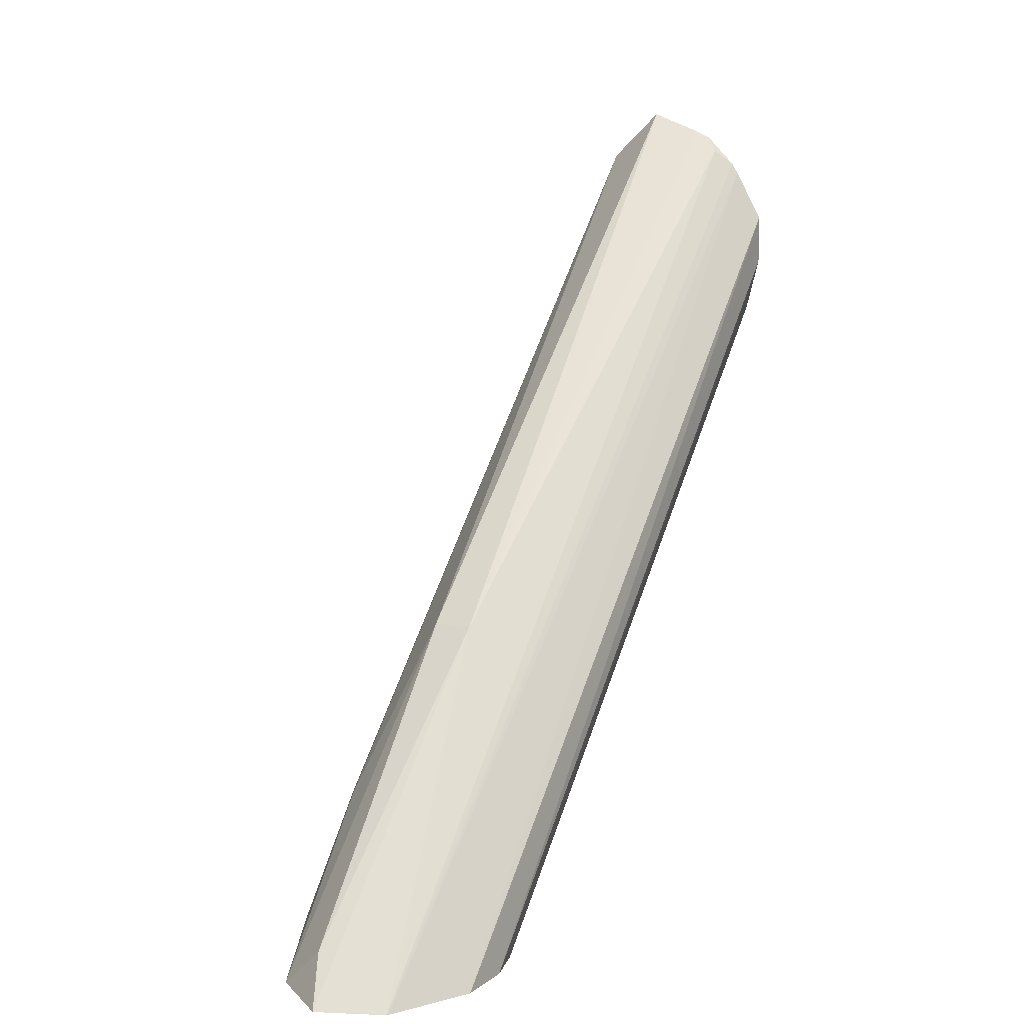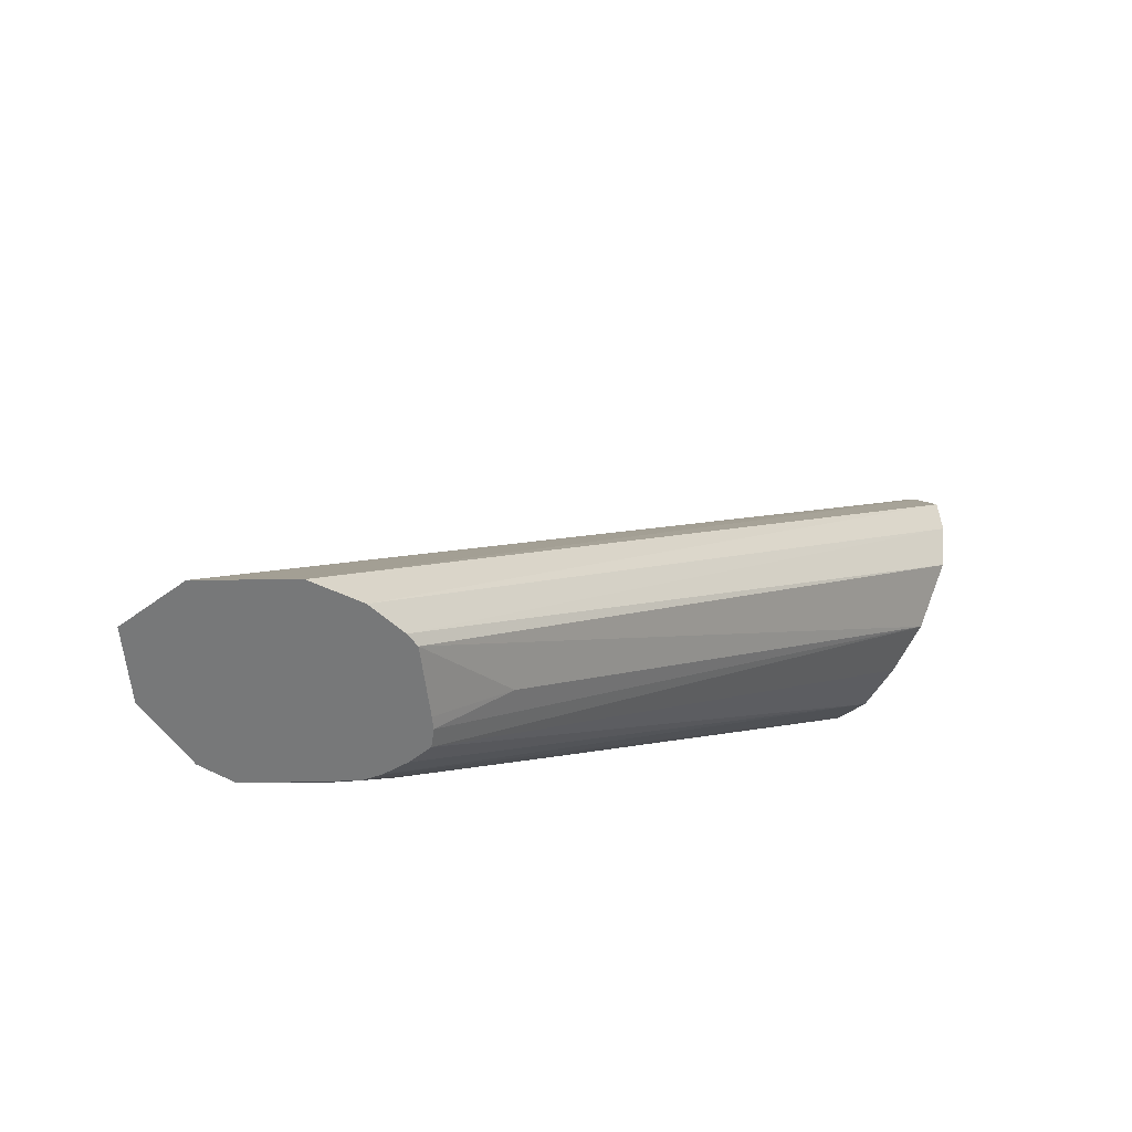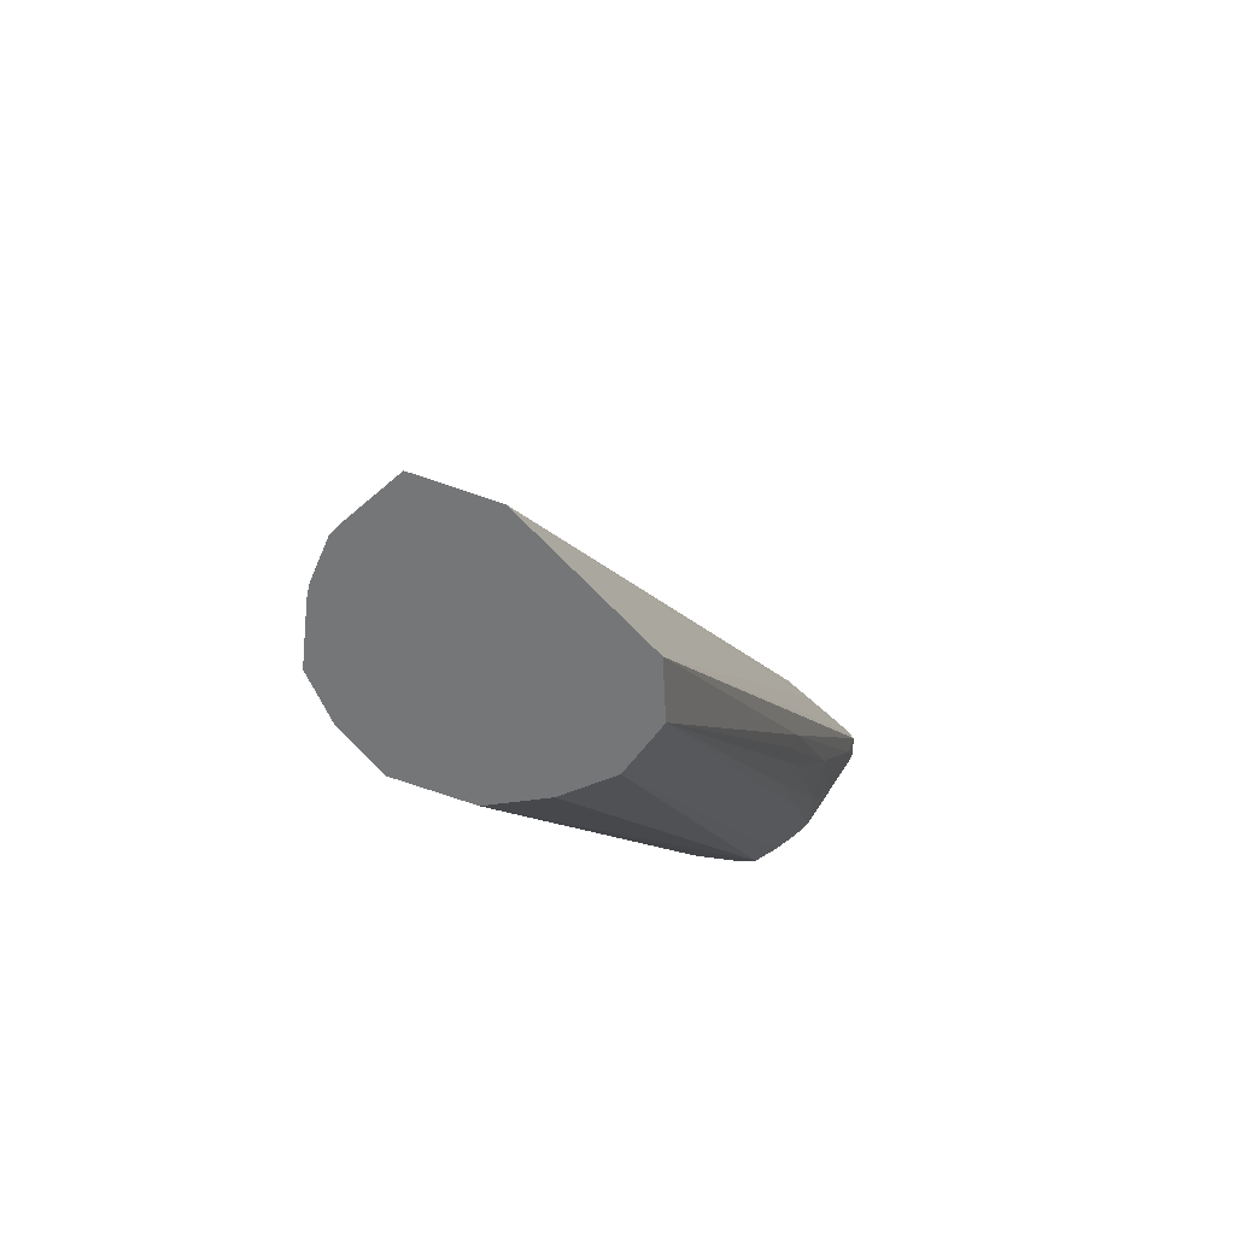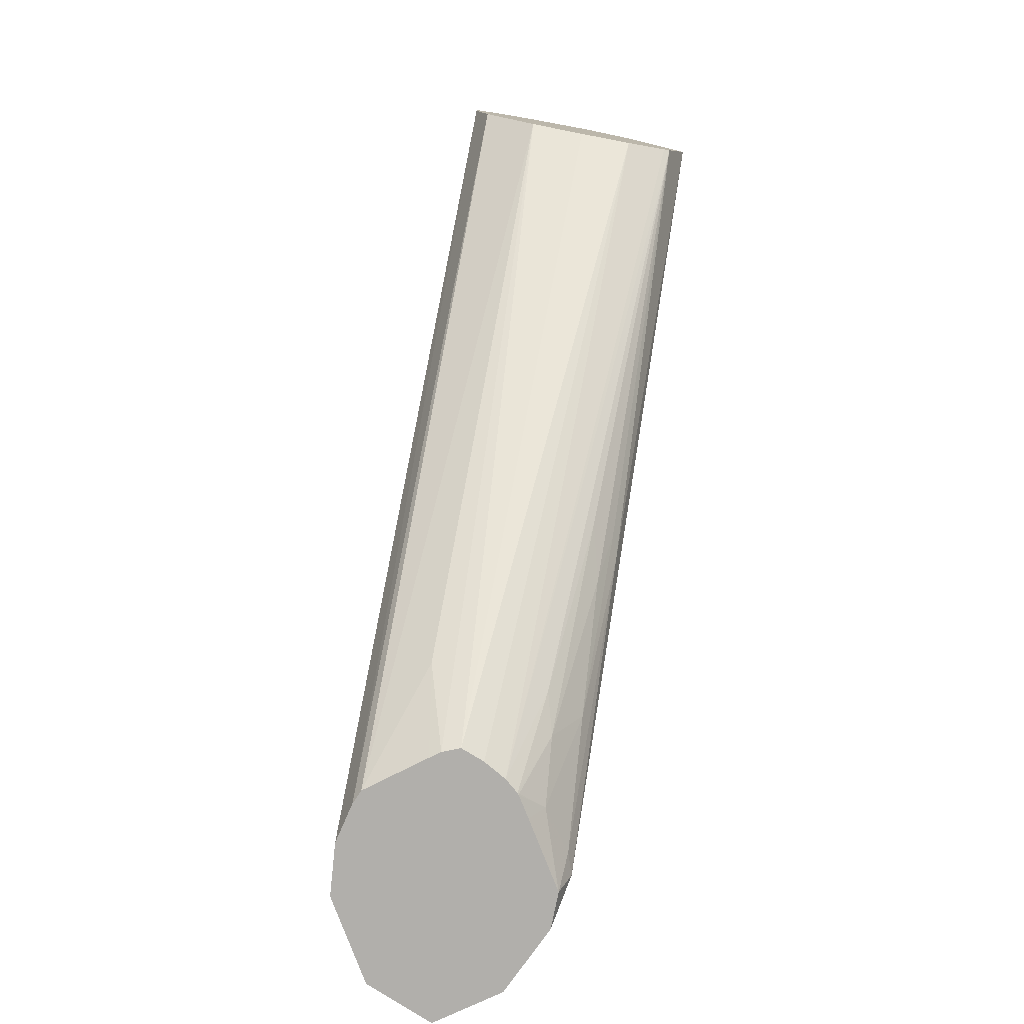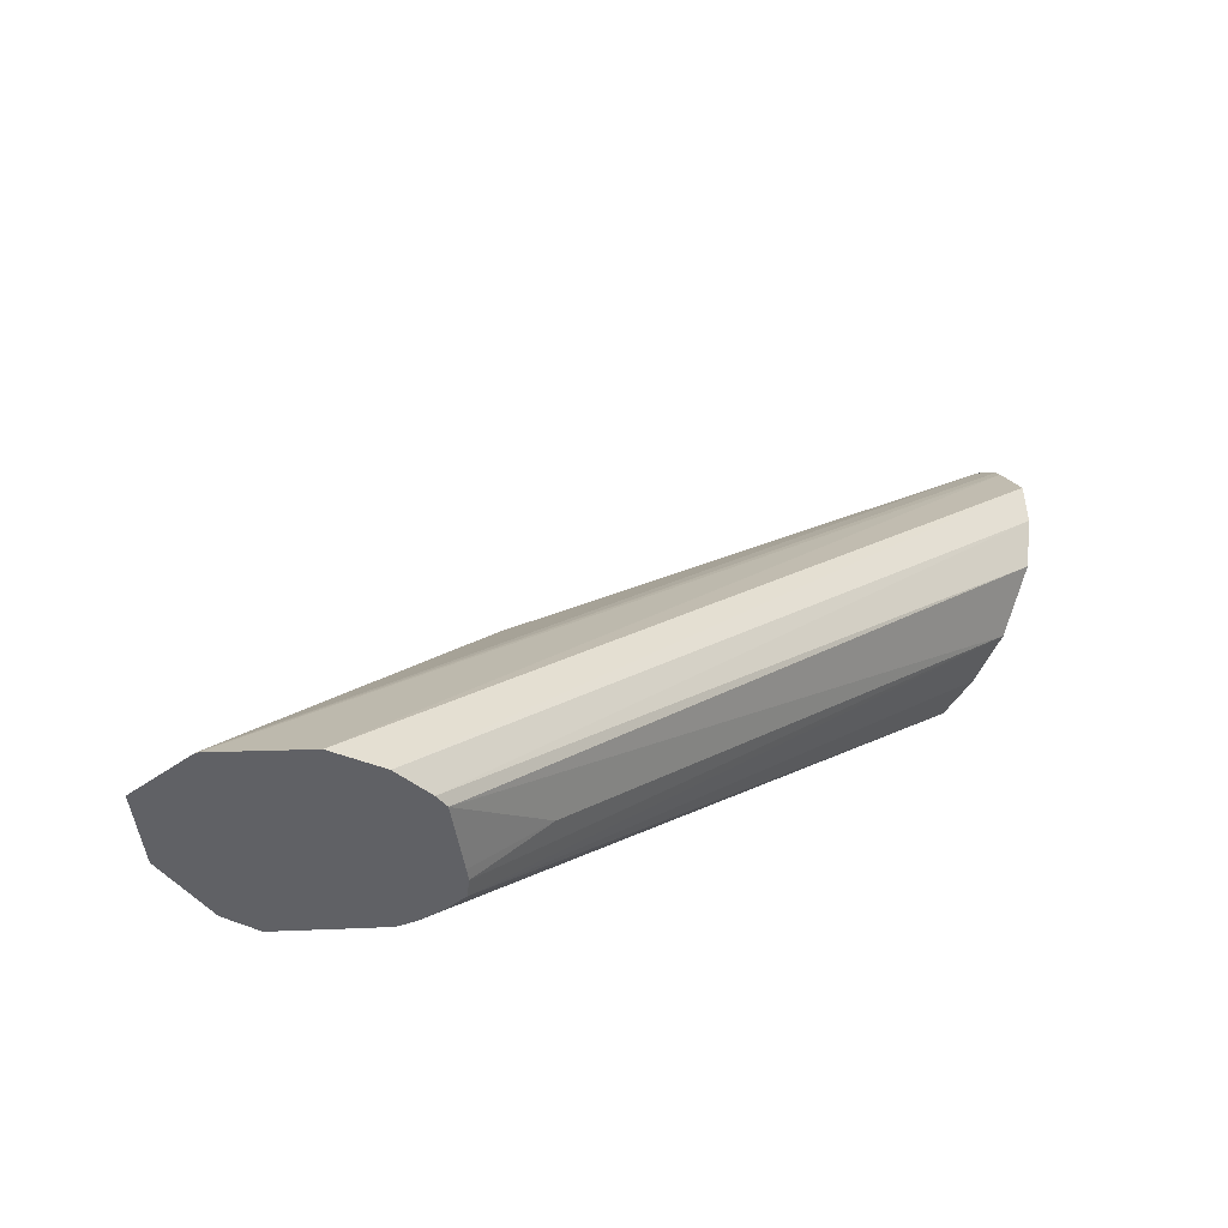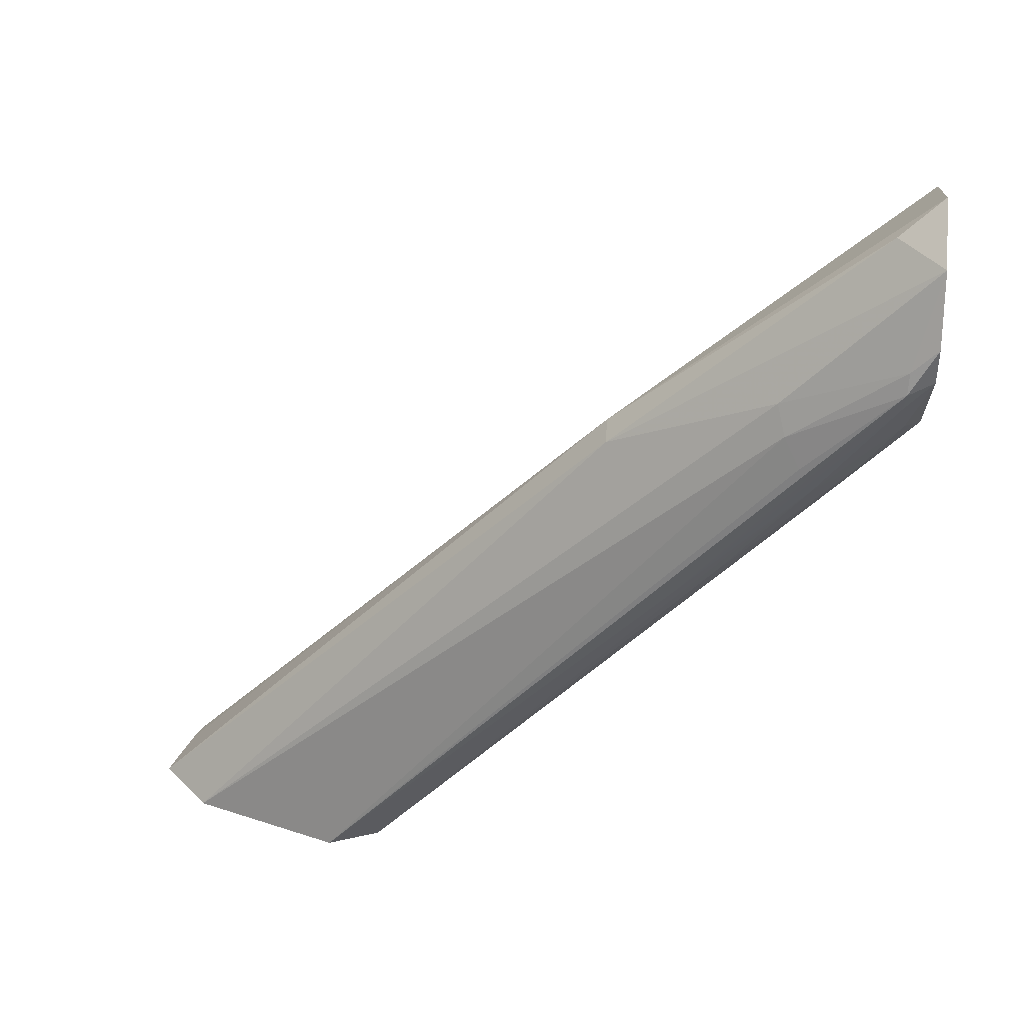
<metadata>
{"format":"obj","ext":"obj","renderer":"f3d","projection":"perspective","resolution":1024,"background":"white","views":[{"elev":12.7,"azim":-152.3,"up":"+Z"},{"elev":-57.4,"azim":-120.7,"up":"+Z"},{"elev":-56.8,"azim":22.8,"up":"+Y"},{"elev":-78.2,"azim":-10.9,"up":"+Z"},{"elev":-47.5,"azim":-119.1,"up":"+Z"},{"elev":39.2,"azim":94.1,"up":"+Y"}]}
</metadata>
<code>
v -0.05042 0.1395 -0.03899
v -0.03346 0.1395 -0.03879
v -0.06784 0.1395 -0.03444
v -0.05683 0.3151 -0.2091
v -0.02011 0.1395 -0.03049
v -0.04947 0.3179 -0.2091
v -0.04228 0.322 -0.2091
v -0.08454 0.1395 -0.01774
v -0.08311 0.3334 -0.2091
v -0.06959 0.2979 -0.1865
v -0.06226 0.3174 -0.2091
v -0.01807 0.1395 -0.02912
v -0.0381 0.3254 -0.2091
v -0.03341 0.3007 -0.1837
v -0.08893 0.1395 -7.29e-06
v -0.08495 0.3378 -0.2091
v -0.06547 0.3198 -0.2091
v -0.01175 0.1395 -0.01177
v -0.02645 0.2565 -0.1388
v -0.02228 0.2728 -0.1475
v -0.01909 0.2605 -0.1321
v -0.01671 0.2673 -0.1336
v -0.03764 0.326 -0.2091
v -0.03758 0.3257 -0.2088
v -0.03007 0.3123 -0.1904
v -0.08875 0.1395 0.01669
v -0.08782 0.3508 -0.2091
v -0.02816 0.1395 0.03864
v -0.01671 0.3508 -0.2004
v -0.01671 0.3205 -0.1701
v -0.02088 0.3299 -0.1649
v -0.02088 0.309 -0.1754
v -0.01909 0.344 -0.2001
v -0.03344 0.3326 -0.2091
v -0.02864 0.3305 -0.2028
v -0.07944 0.1395 0.03339
v -0.0864 0.3675 -0.2091
v -0.04176 0.309 -0.1086
v -0.04517 0.1395 0.05506
v -0.02625 0.3388 -0.1623
v -0.02034 0.3534 -0.2091
v -0.02042 0.3653 -0.2091
v -0.01909 0.3576 -0.2008
v -0.02081 0.3526 -0.2091
v -0.07717 0.1395 0.03681
v -0.07137 0.3922 -0.2091
v -0.05429 0.309 -0.1086
v -0.0305 0.3876 -0.2091
v -0.04455 0.3897 -0.1949
v -0.06251 0.1395 0.04873
v -0.06727 0.1395 0.04668
v -0.07099 0.142 0.04174
v -0.07099 0.1587 0.02504
v -0.07099 0.2255 -0.04176
v -0.07099 0.3758 -0.1921
v -0.07099 0.3925 -0.2088
v -0.07085 0.3928 -0.2091
v -0.04959 0.4014 -0.2091
f 26 37 27
f 28 38 39
f 28 31 40
f 28 40 38
f 29 42 43
f 29 41 42
f 29 31 30
f 29 43 31
f 26 36 37
f 29 33 41
f 25 35 32
f 18 30 31
f 23 35 24
f 23 34 35
f 22 33 29
f 22 32 33
f 21 32 22
f 20 25 32
f 20 32 21
f 19 25 20
f 18 31 28
f 18 29 30
f 18 22 29
f 31 43 40
f 24 35 25
f 32 35 33
f 47 55 54
f 34 44 35
f 47 51 50
f 47 52 51
f 47 53 52
f 47 54 53
f 15 27 16
f 47 56 55
f 47 58 56
f 47 49 58
f 46 56 57
f 45 56 46
f 45 55 56
f 45 54 55
f 45 53 54
f 45 52 53
f 45 51 52
f 42 48 43
f 40 43 48
f 39 47 50
f 38 49 47
f 38 48 49
f 38 40 48
f 38 47 39
f 36 46 37
f 36 45 46
f 35 44 41
f 33 35 41
f 15 26 27
f 4 48 42
f 13 25 14
f 4 11 17
f 3 11 4
f 3 10 11
f 3 9 10
f 3 8 9
f 2 7 5
f 2 6 7
f 2 4 6
f 1 4 2
f 1 3 4
f 1 8 3
f 4 17 9
f 1 15 8
f 1 36 26
f 1 45 36
f 1 51 45
f 1 50 51
f 1 39 50
f 1 28 39
f 1 18 28
f 1 12 18
f 1 5 12
f 1 2 5
f 48 58 49
f 1 26 15
f 4 9 16
f 4 16 27
f 4 27 37
f 13 24 25
f 13 23 24
f 12 22 18
f 12 21 22
f 12 20 21
f 12 19 20
f 12 14 19
f 10 17 11
f 9 17 10
f 8 16 9
f 8 15 16
f 7 14 12
f 7 13 14
f 5 7 12
f 4 7 6
f 4 13 7
f 4 23 13
f 4 34 23
f 4 44 34
f 4 41 44
f 4 42 41
f 4 58 48
f 4 57 58
f 4 46 57
f 4 37 46
f 14 25 19
f 56 58 57

</code>
